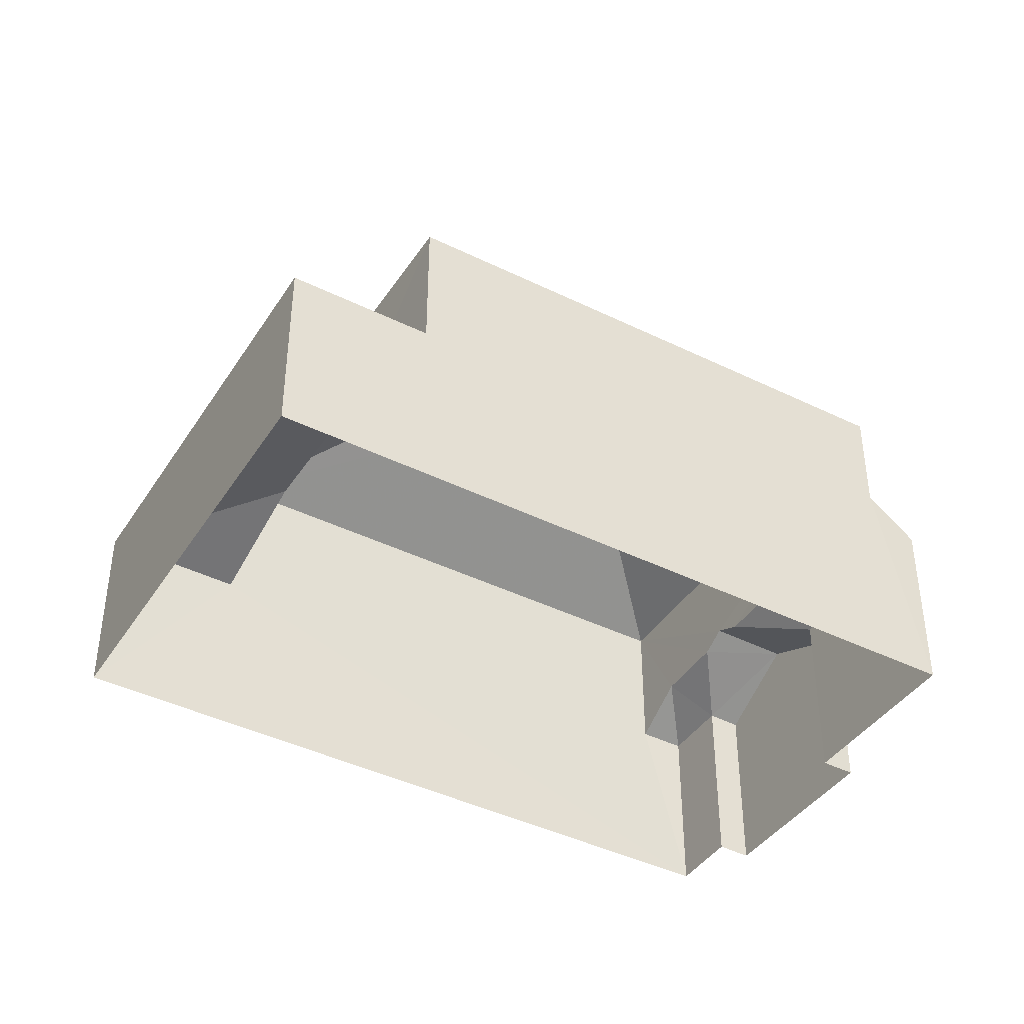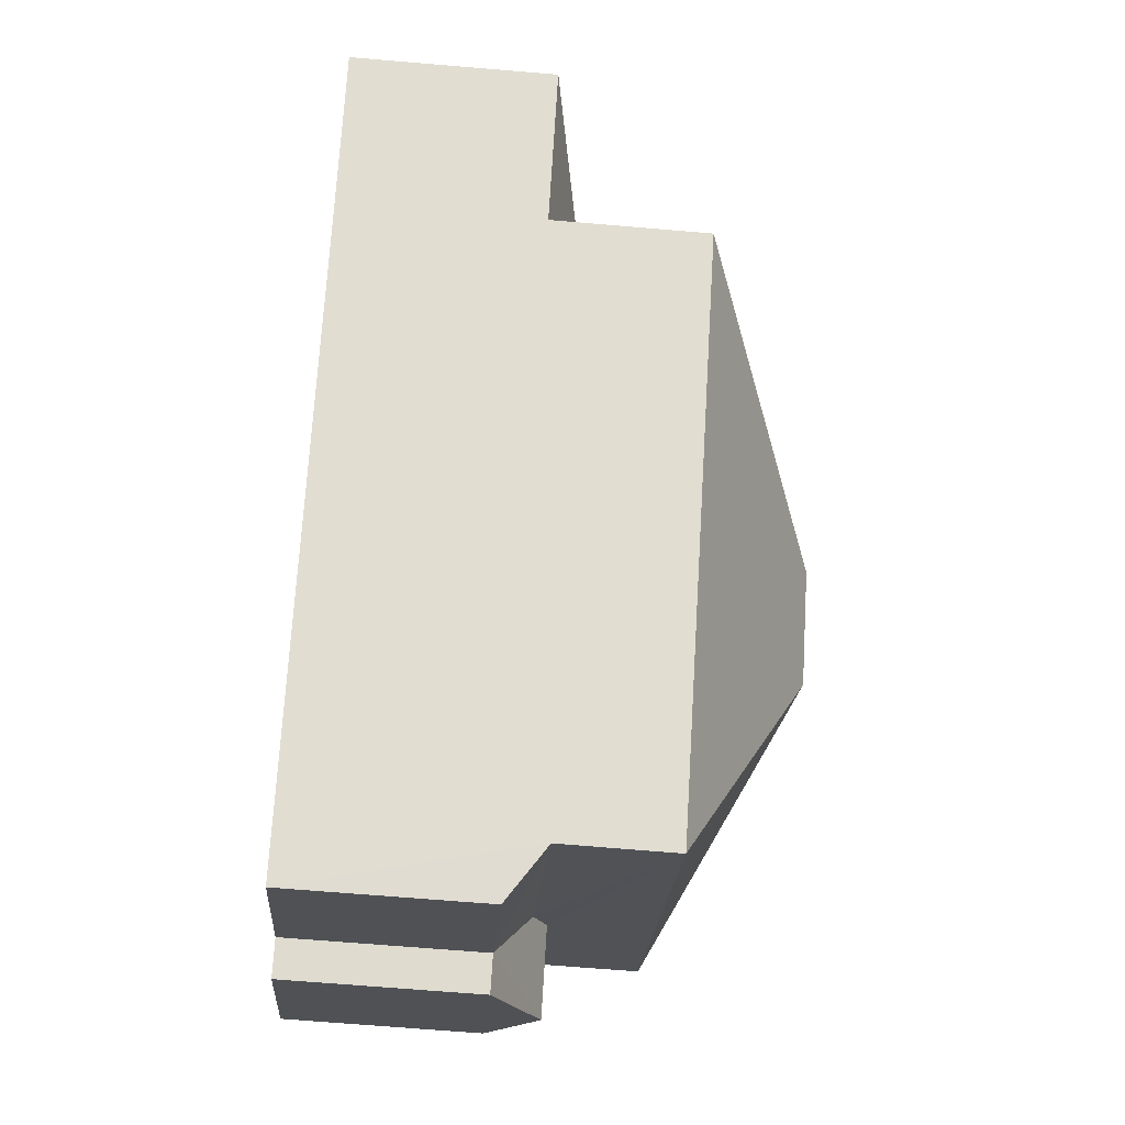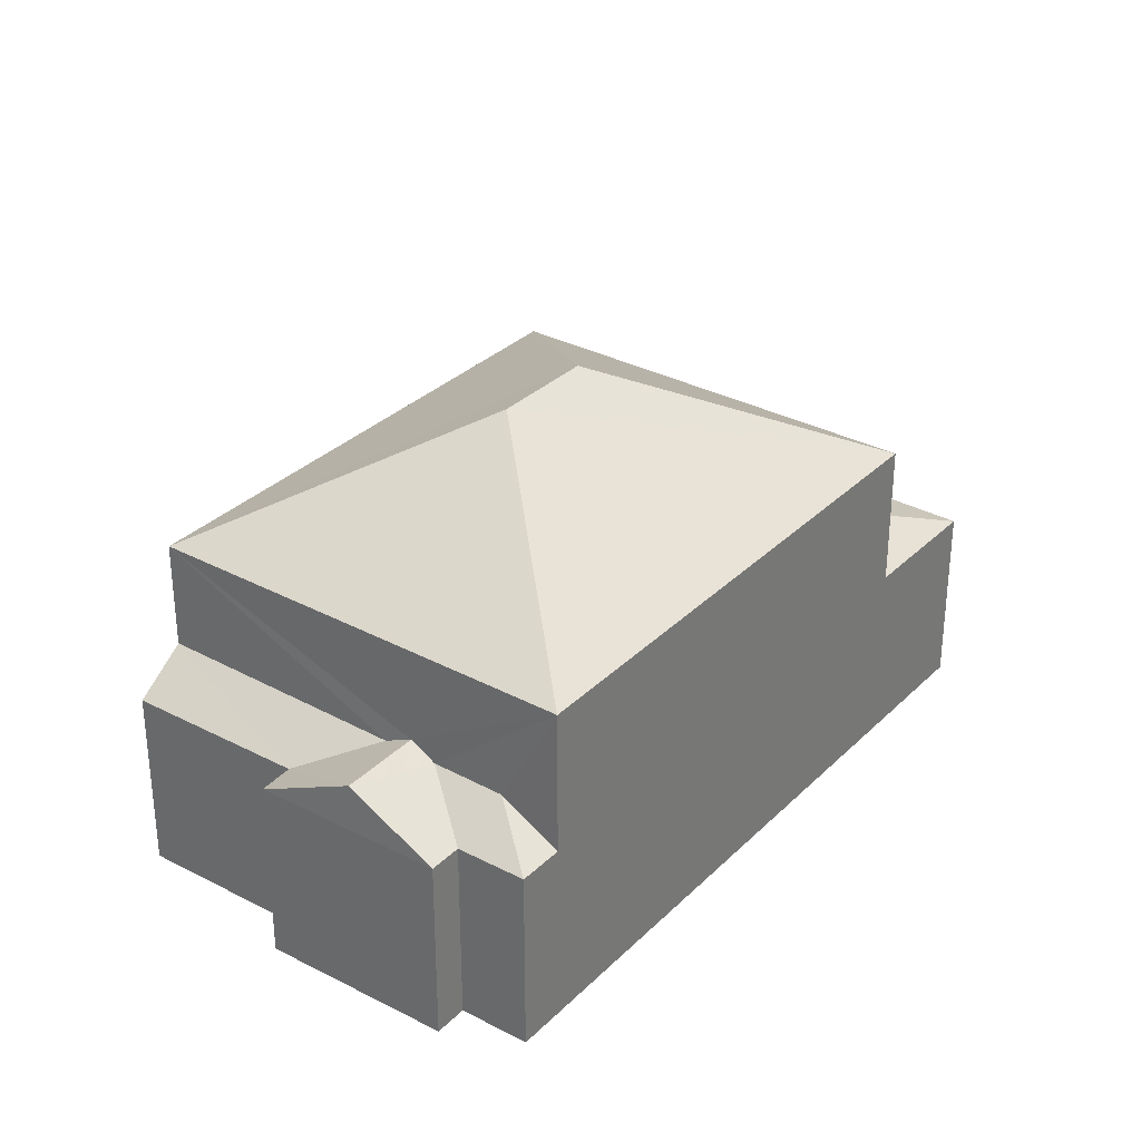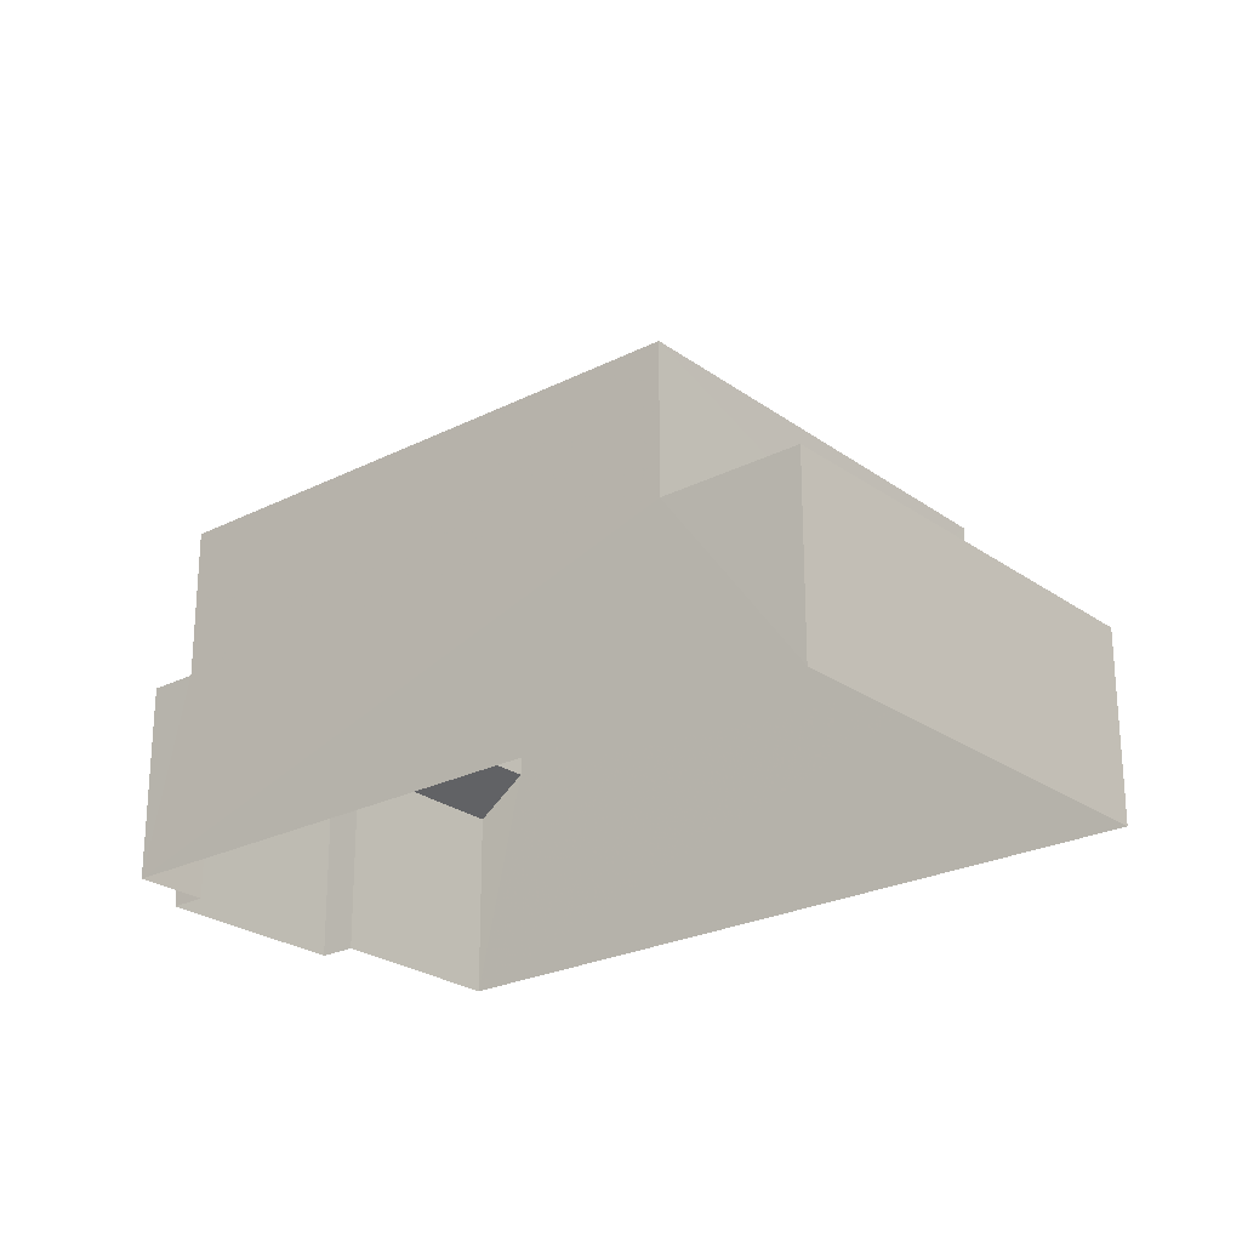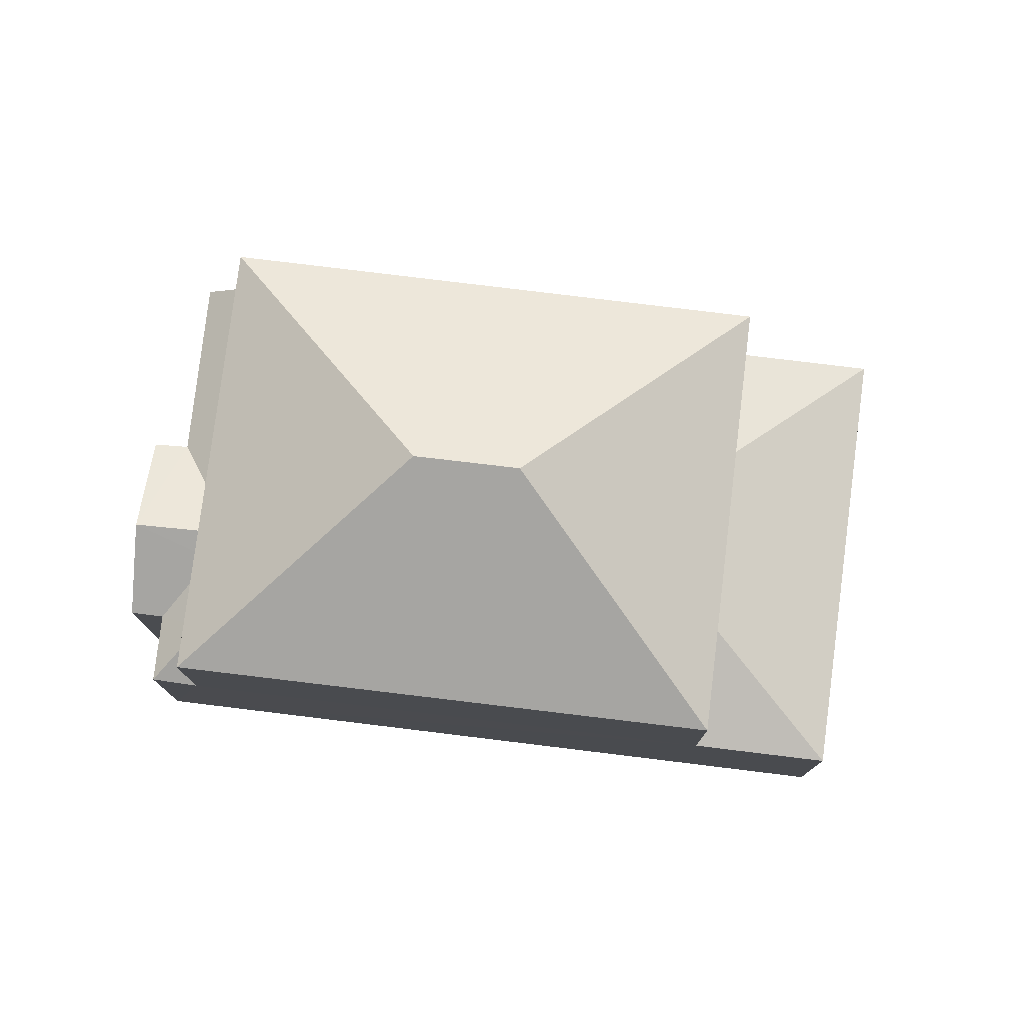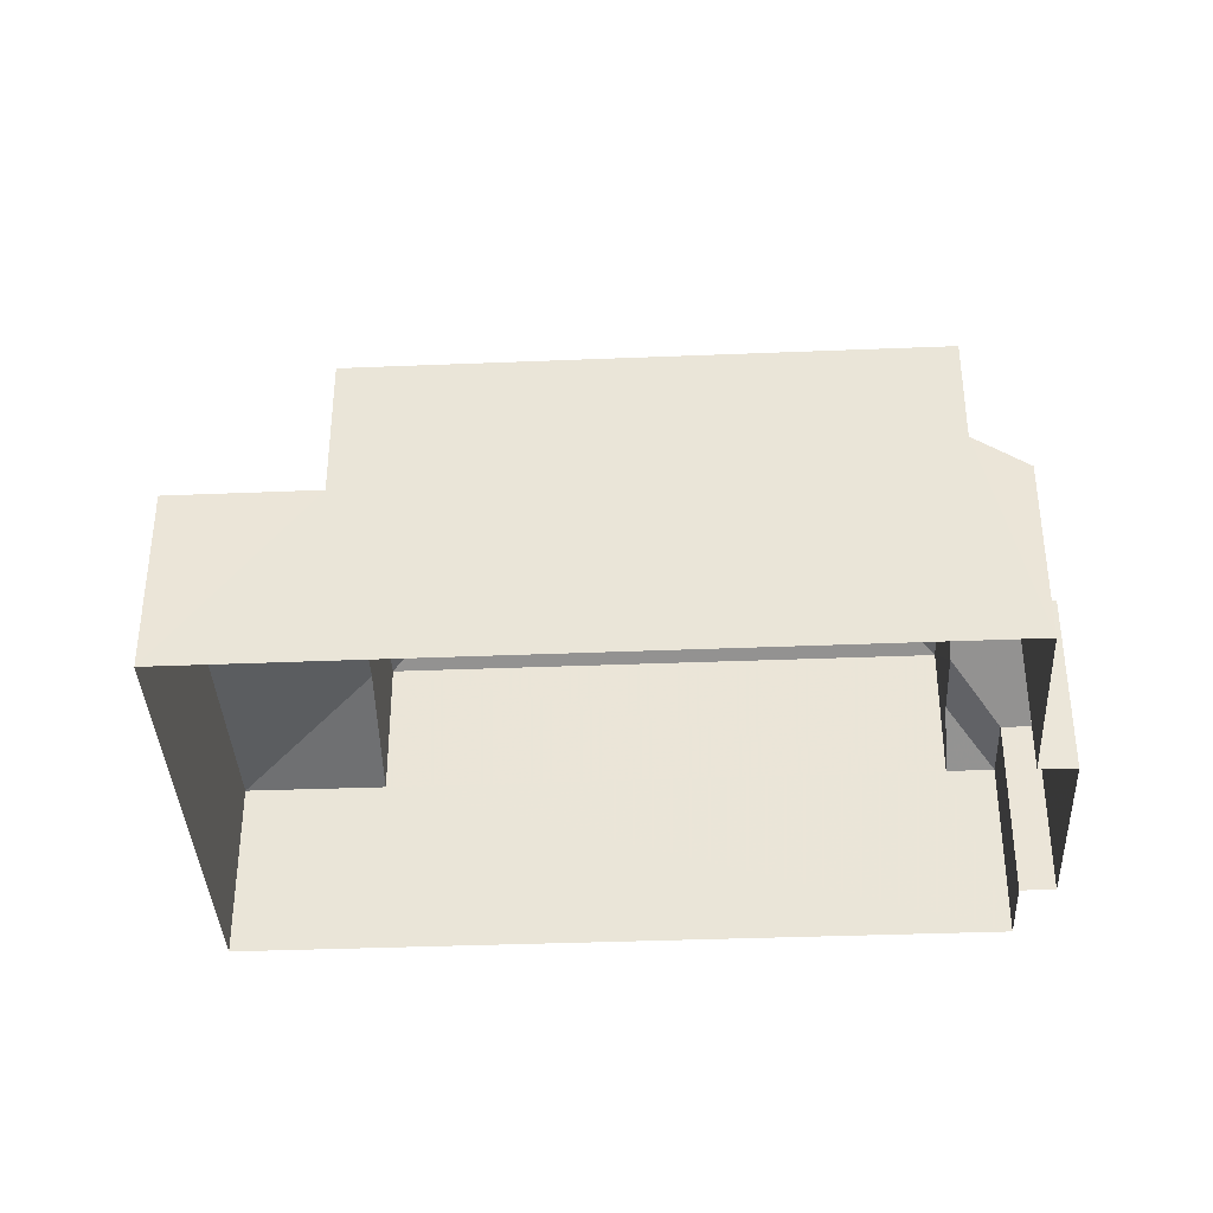
<metadata>
{"format":"obj","ext":"obj","renderer":"f3d","projection":"perspective","resolution":1024,"background":"white","views":[{"elev":-41.7,"azim":-75.5,"up":"+Z"},{"elev":-65.8,"azim":-94.8,"up":"+Y"},{"elev":32.0,"azim":82.0,"up":"+Z"},{"elev":-24.5,"azim":175.3,"up":"+Z"},{"elev":77.8,"azim":142.2,"up":"+Z"},{"elev":-38.5,"azim":-41.9,"up":"+Z"}]}
</metadata>
<code>
v -2.238e+05 -1.27e+05 18.14
v -2.238e+05 -1.27e+05 18.14
v -2.238e+05 -1.27e+05 18.14
v -2.238e+05 -1.27e+05 18.14
v -2.238e+05 -1.27e+05 18.14
v -2.238e+05 -1.27e+05 18.14
v -2.238e+05 -1.27e+05 18.14
v -2.238e+05 -1.27e+05 18.14
v -2.238e+05 -1.27e+05 22
v -2.238e+05 -1.27e+05 22.71
v -2.238e+05 -1.27e+05 23.01
v -2.238e+05 -1.27e+05 22
v -2.238e+05 -1.27e+05 23.01
v -2.238e+05 -1.27e+05 22
v -2.238e+05 -1.27e+05 22.82
v -2.238e+05 -1.27e+05 22
v -2.238e+05 -1.27e+05 27.5
v -2.238e+05 -1.27e+05 25
v -2.238e+05 -1.27e+05 27.5
v -2.238e+05 -1.27e+05 25
v -2.238e+05 -1.27e+05 22
v -2.238e+05 -1.27e+05 22.76
v -2.238e+05 -1.27e+05 22
v -2.238e+05 -1.27e+05 22.72
v -2.238e+05 -1.27e+05 25
v -2.238e+05 -1.27e+05 25
v -2.238e+05 -1.27e+05 22.8
v -2.238e+05 -1.27e+05 22
v -2.238e+05 -1.27e+05 22
v -2.238e+05 -1.27e+05 22
v -2.238e+05 -1.27e+05 22.7
v -2.238e+05 -1.27e+05 22
v -2.238e+05 -1.27e+05 22
f 1 2 3
f 1 3 4
f 2 5 6
f 3 6 7
f 7 6 8
f 2 6 3
f 9 10 11
f 9 11 12
f 10 13 11
f 14 15 16
f 17 18 19
f 17 20 18
f 21 22 23
f 21 24 22
f 19 25 17
f 19 26 25
f 27 28 16
f 15 27 16
f 13 24 11
f 11 21 29
f 11 24 21
f 9 30 31
f 10 9 31
f 31 30 32
f 33 28 27
f 19 18 26
f 17 25 20
f 3 21 23
f 4 3 23
f 30 5 32
f 25 26 32
f 33 5 2
f 33 2 28
f 25 32 33
f 32 5 33
f 8 9 12
f 8 6 9
f 9 6 5
f 30 9 5
f 21 3 7
f 29 21 7
f 16 2 1
f 16 28 2
f 24 18 22
f 32 26 31
f 13 26 18
f 31 26 10
f 24 13 18
f 10 26 13
f 7 8 29
f 29 12 11
f 29 8 12
f 15 20 25
f 25 33 27
f 15 14 20
f 15 25 27
f 23 22 4
f 18 20 22
f 4 14 1
f 1 14 16
f 22 20 14
f 4 22 14

</code>
